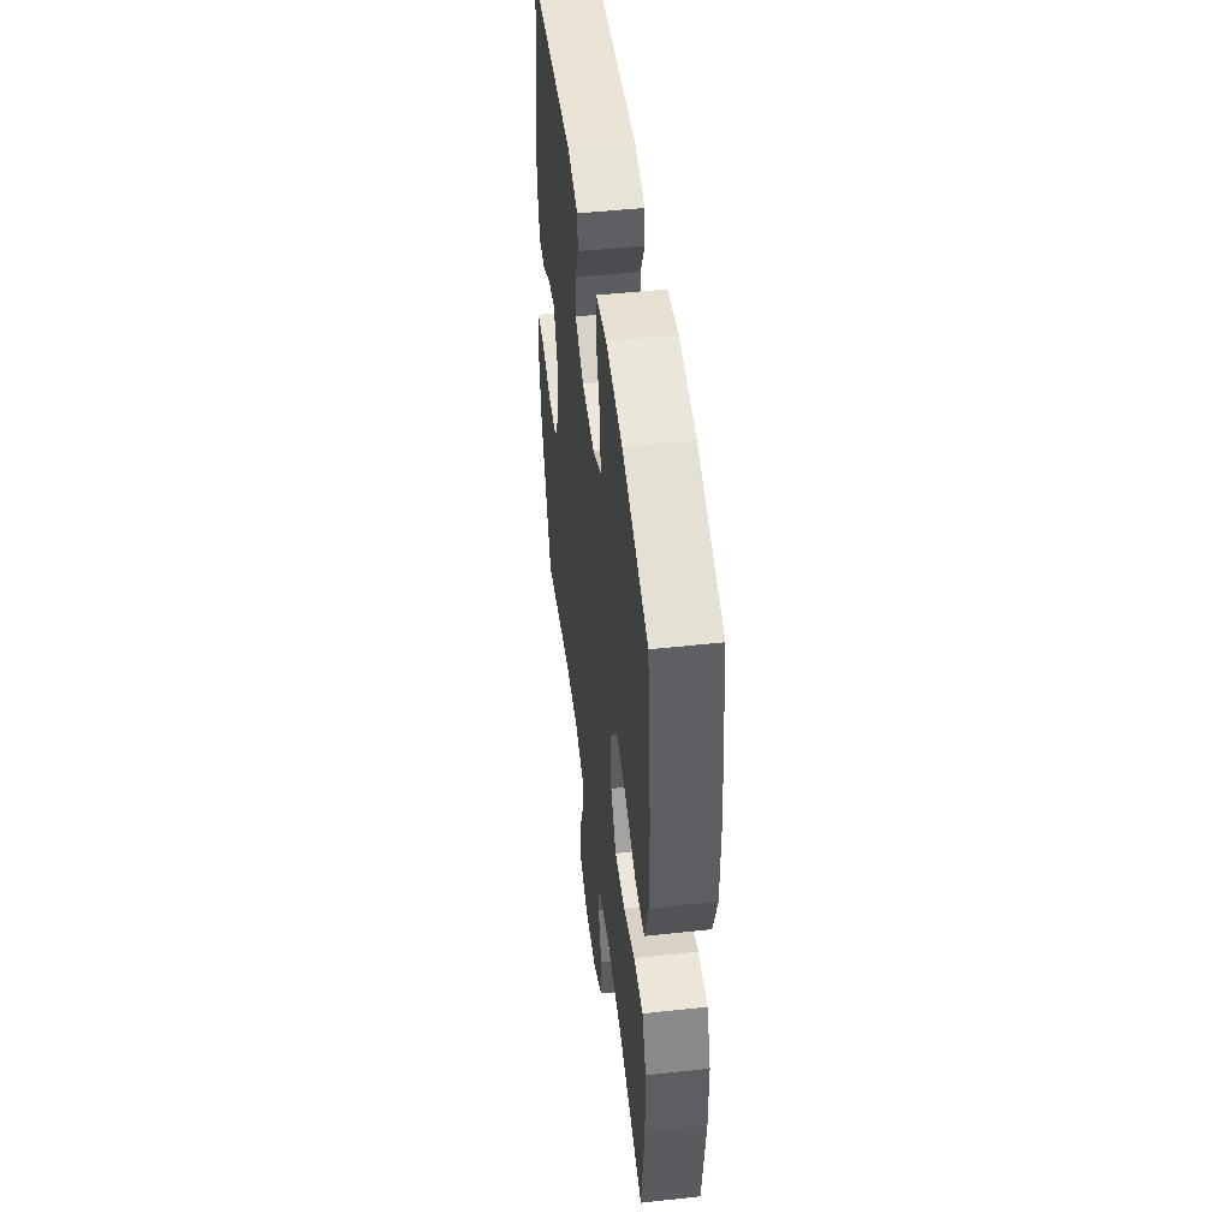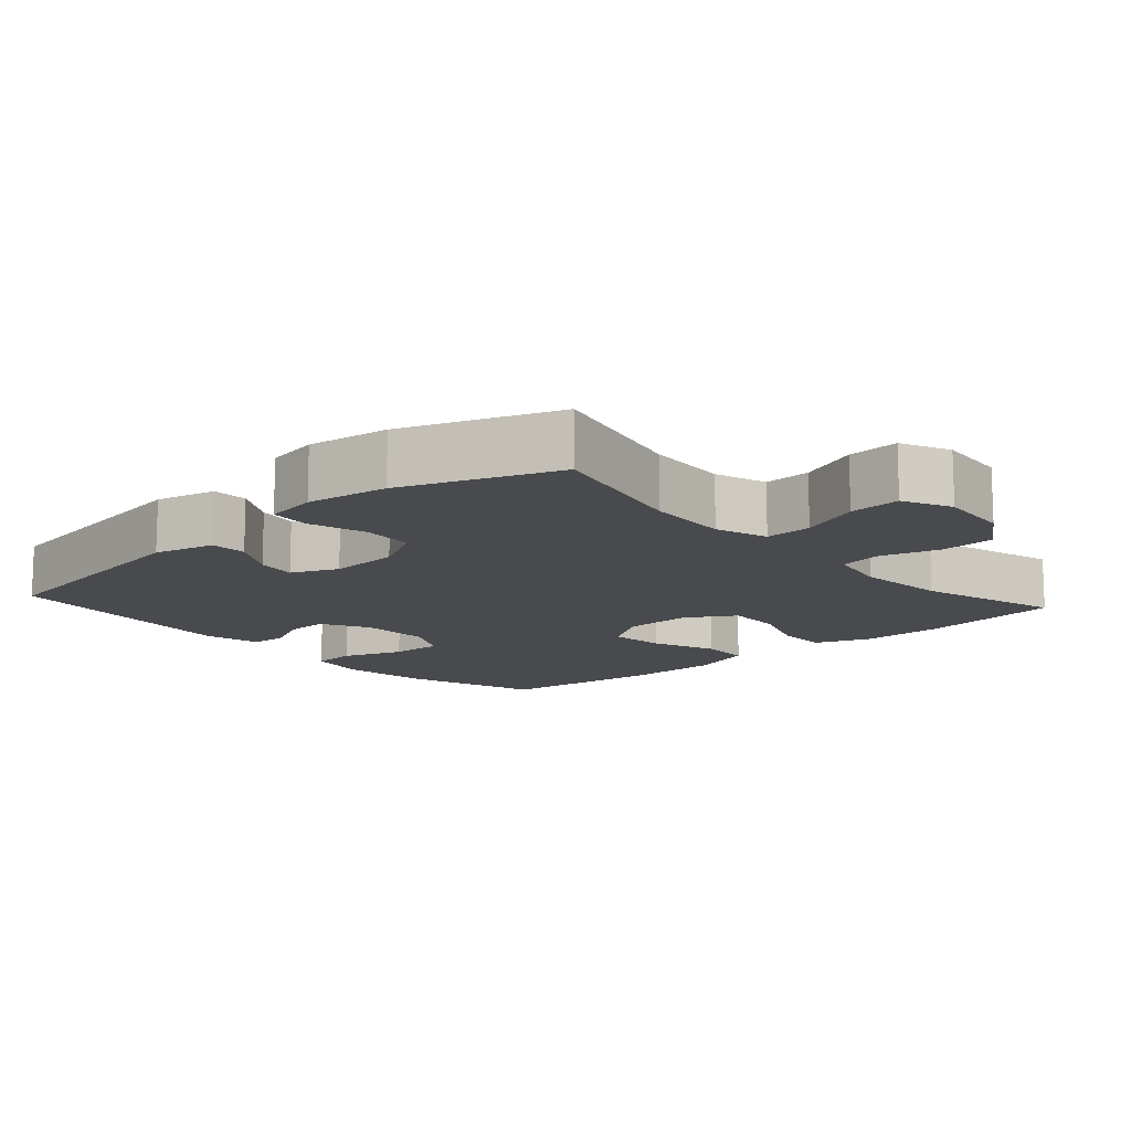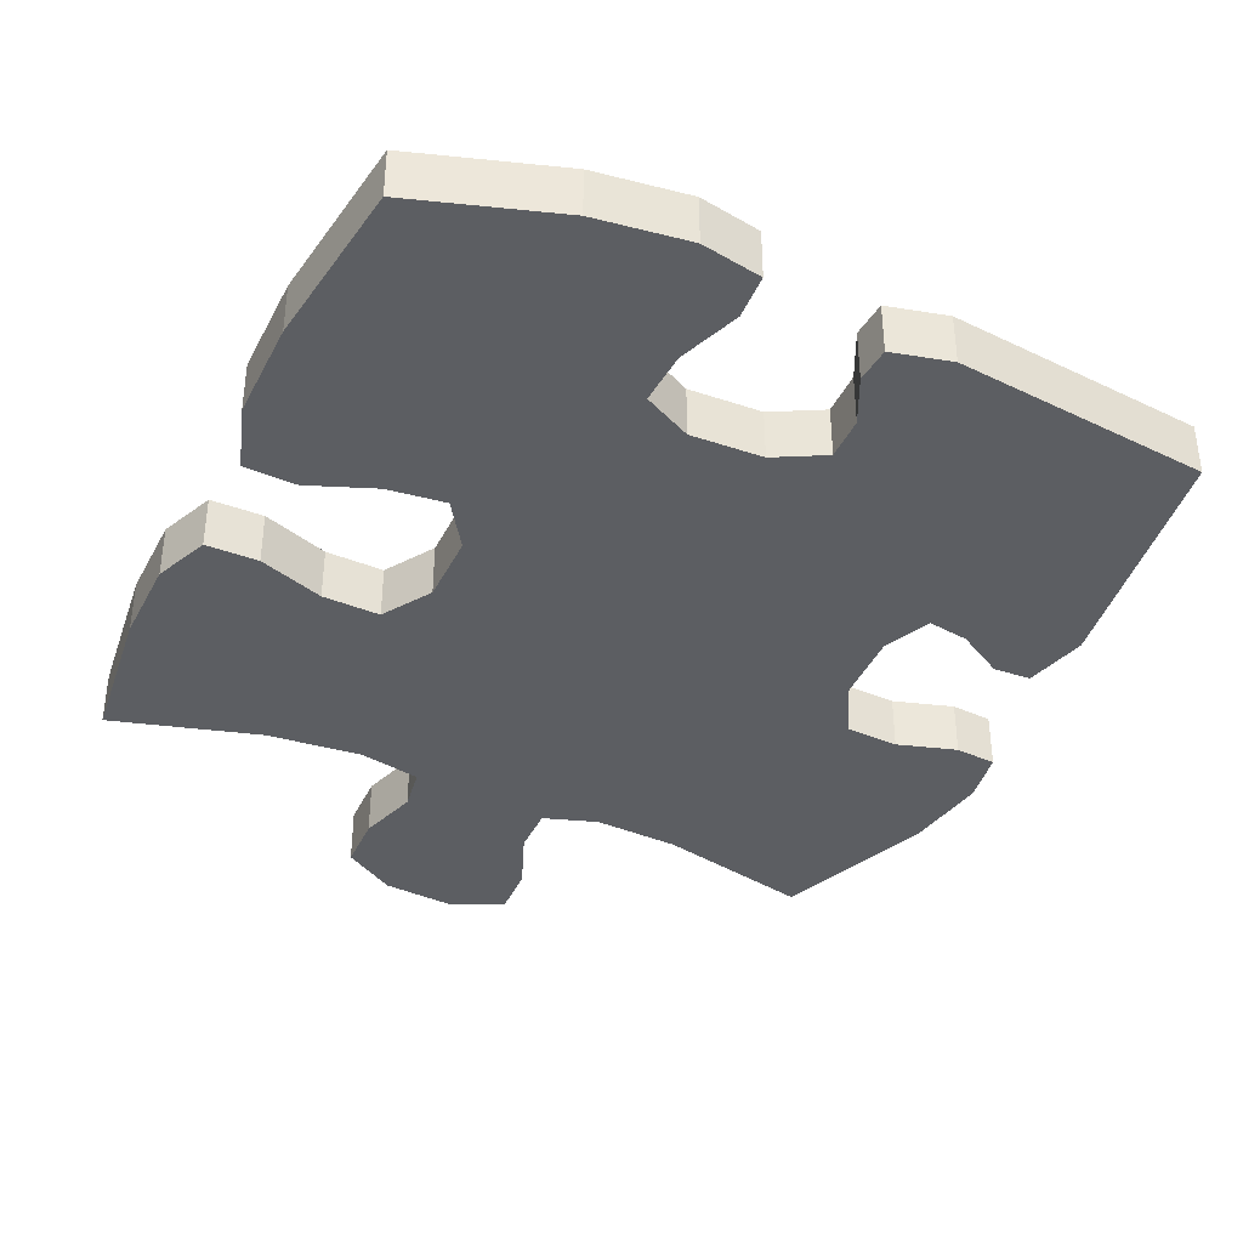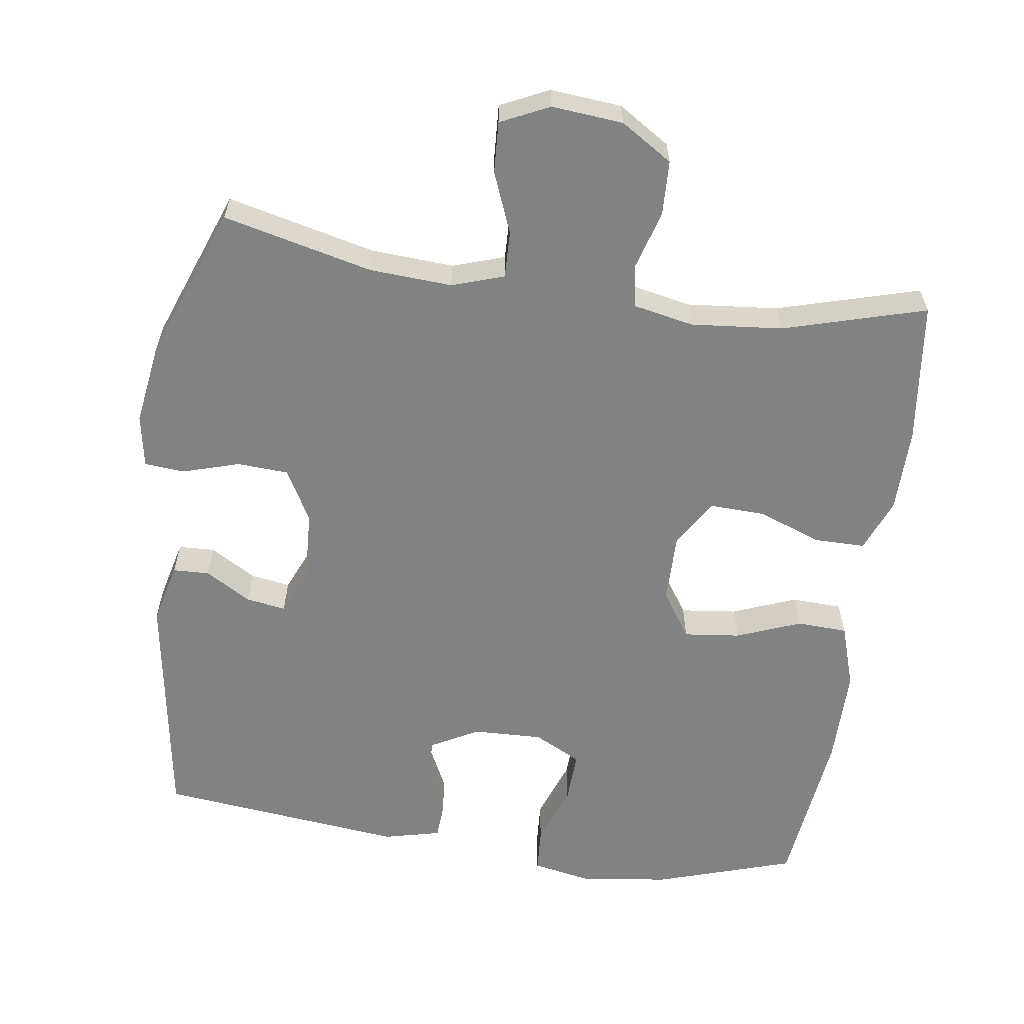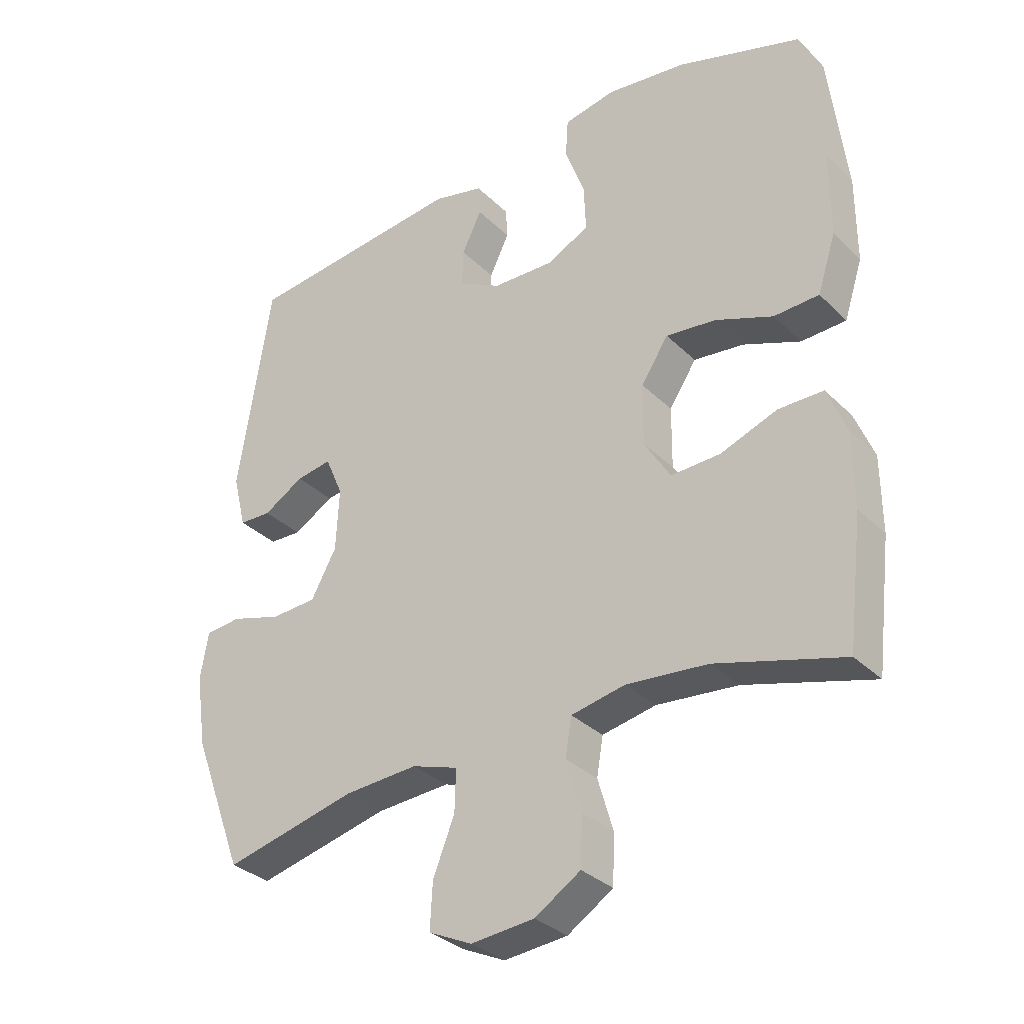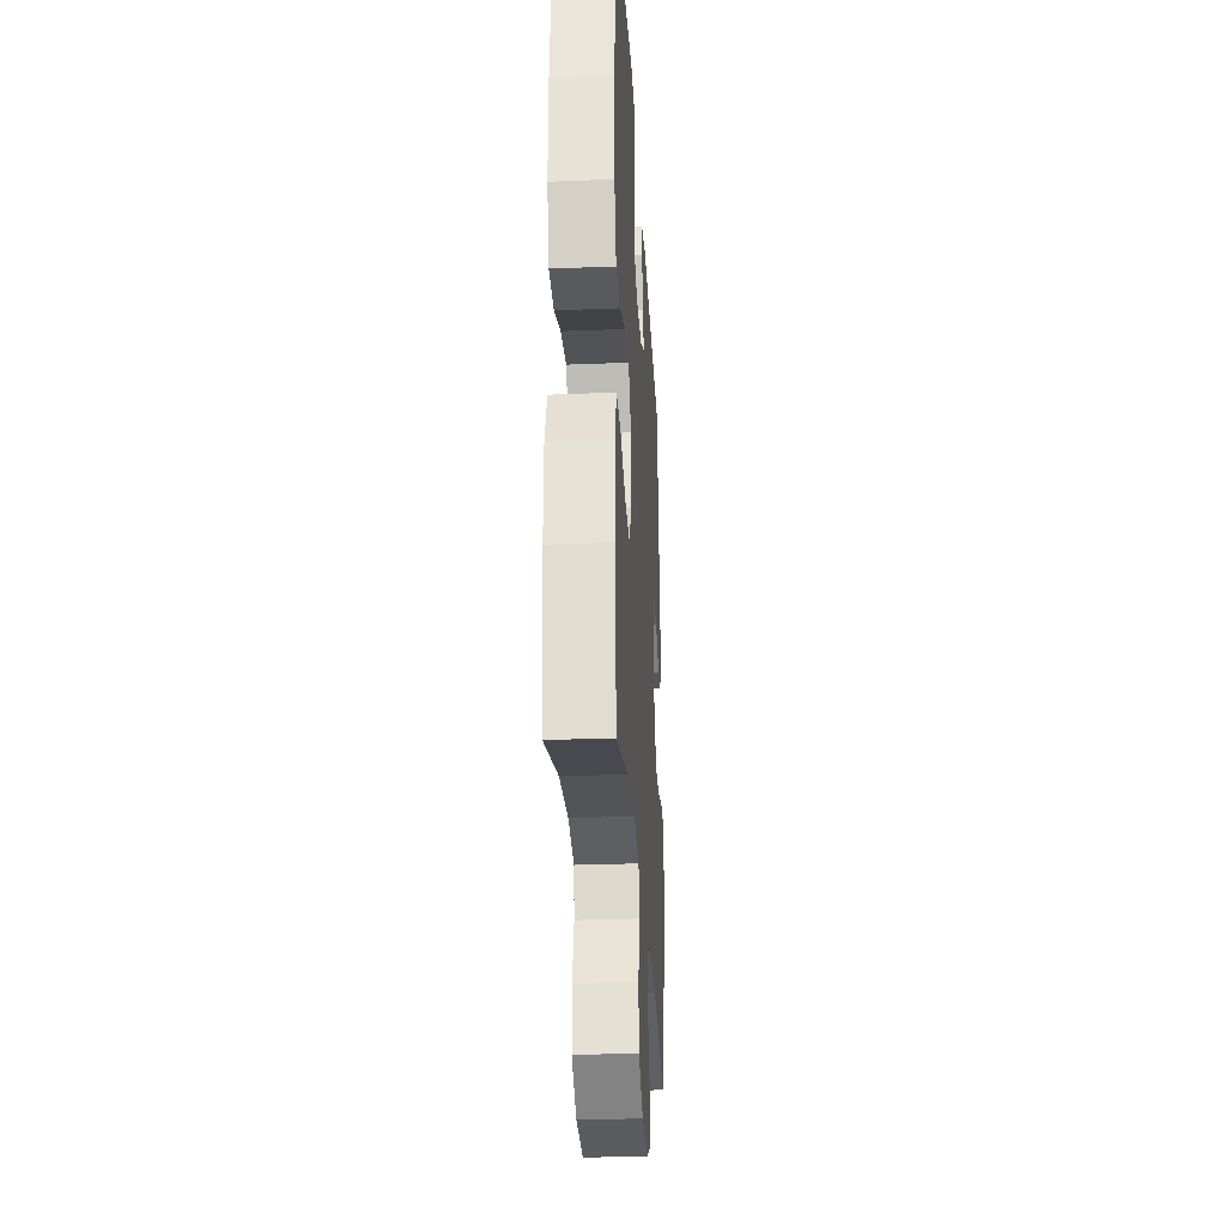
<metadata>
{"format":"obj","ext":"obj","renderer":"f3d","projection":"perspective","resolution":1024,"background":"white","views":[{"elev":49.1,"azim":-96.9,"up":"+Z"},{"elev":-12.9,"azim":131.8,"up":"+Y"},{"elev":-38.1,"azim":-25.1,"up":"+Y"},{"elev":-60.6,"azim":171.9,"up":"+Y"},{"elev":-32.5,"azim":-142.9,"up":"+Z"},{"elev":-28.7,"azim":-86.6,"up":"+Z"}]}
</metadata>
<code>
v 0.5 0.07 -0.5
v 0.291 0.07 -0.45
v 0.175 0.07 -0.443
v 0.102 0.07 -0.467
v 0.104 0.07 -0.533
v 0.138 0.07 -0.618
v 0.142 0.07 -0.69
v 0.074 0.07 -0.722
v -0.026 0.07 -0.713
v -0.098 0.07 -0.667
v -0.101 0.07 -0.59
v -0.077 0.07 -0.508
v -0.087 0.07 -0.448
v -0.172 0.07 -0.431
v -0.3 0.07 -0.443
v -0.5 0.07 -0.5
v -0.524 0.07 -0.301
v -0.523 0.07 -0.183
v -0.493 0.07 -0.108
v -0.422 0.07 -0.108
v -0.333 0.07 -0.141
v -0.255 0.07 -0.144
v -0.214 0.07 -0.077
v -0.215 0.07 0.02
v -0.258 0.07 0.085
v -0.337 0.07 0.076
v -0.427 0.07 0.041
v -0.498 0.07 0.044
v -0.527 0.07 0.134
v -0.527 0.07 0.271
v -0.5 0.07 0.5
v -0.305 0.07 0.562
v -0.179 0.07 0.578
v -0.097 0.07 0.562
v -0.093 0.07 0.5
v -0.124 0.07 0.415
v -0.127 0.07 0.342
v -0.061 0.07 0.308
v 0.037 0.07 0.311
v 0.104 0.07 0.347
v 0.102 0.07 0.406
v 0.071 0.07 0.47
v 0.074 0.07 0.519
v 0.154 0.07 0.538
v 0.5 0.07 0.5
v 0.552 0.07 0.166
v 0.531 0.07 0.081
v 0.48 0.07 0.079
v 0.416 0.07 0.117
v 0.36 0.07 0.126
v 0.332 0.07 0.061
v 0.337 0.07 -0.038
v 0.377 0.07 -0.111
v 0.449 0.07 -0.115
v 0.529 0.07 -0.091
v 0.585 0.07 -0.096
v 0.598 0.07 -0.17
v 0.581 0.07 -0.285
v 0.5 0 -0.5
v 0.291 0 -0.45
v 0.175 0 -0.443
v 0.102 0 -0.467
v 0.104 0 -0.533
v 0.138 0 -0.618
v 0.142 0 -0.69
v 0.074 0 -0.722
v -0.026 0 -0.713
v -0.098 0 -0.667
v -0.101 0 -0.59
v -0.077 0 -0.508
v -0.087 0 -0.448
v -0.172 0 -0.431
v -0.3 0 -0.443
v -0.5 0 -0.5
v -0.524 0 -0.301
v -0.523 0 -0.183
v -0.493 0 -0.108
v -0.422 0 -0.108
v -0.333 0 -0.141
v -0.255 0 -0.144
v -0.214 0 -0.077
v -0.215 0 0.02
v -0.258 0 0.085
v -0.337 0 0.076
v -0.427 0 0.041
v -0.498 0 0.044
v -0.527 0 0.134
v -0.527 0 0.271
v -0.5 0 0.5
v -0.305 0 0.562
v -0.179 0 0.578
v -0.097 0 0.562
v -0.093 0 0.5
v -0.124 0 0.415
v -0.127 0 0.342
v -0.061 0 0.308
v 0.037 0 0.311
v 0.104 0 0.347
v 0.102 0 0.406
v 0.071 0 0.47
v 0.074 0 0.519
v 0.154 0 0.538
v 0.5 0 0.5
v 0.552 0 0.166
v 0.531 0 0.081
v 0.48 0 0.079
v 0.416 0 0.117
v 0.36 0 0.126
v 0.332 0 0.061
v 0.337 0 -0.038
v 0.377 0 -0.111
v 0.449 0 -0.115
v 0.529 0 -0.091
v 0.585 0 -0.096
v 0.598 0 -0.17
v 0.581 0 -0.285
f 58 1 2
f 57 58 2
f 56 57 2
f 55 56 2
f 54 55 2
f 53 54 2 3
f 52 53 3 4
f 51 52 4
f 50 51 4
f 47 48 49
f 46 47 49
f 45 46 49
f 44 45 49
f 43 44 49
f 42 43 49
f 41 42 49
f 40 41 49 50
f 39 40 50 4
f 34 35 36
f 33 34 36
f 32 33 36
f 31 32 36
f 30 31 36
f 29 30 36
f 28 29 36
f 27 28 36
f 26 27 36
f 25 26 36 37
f 24 25 37 38
f 19 20 21
f 18 19 21
f 17 18 21
f 16 17 21
f 15 16 21
f 14 15 21 22
f 13 14 22 23
f 10 11 12
f 9 10 12
f 8 9 12
f 7 8 12
f 6 7 12
f 5 6 12
f 5 12 13
f 24 38 39
f 23 24 39
f 13 23 39
f 5 13 39
f 4 5 39
f 60 59 116
f 60 116 115
f 60 115 114
f 60 114 113
f 60 113 112
f 61 60 112 111
f 62 61 111 110
f 62 110 109
f 62 109 108
f 107 106 105
f 107 105 104
f 107 104 103
f 107 103 102
f 107 102 101
f 107 101 100
f 107 100 99
f 108 107 99 98
f 62 108 98 97
f 94 93 92
f 94 92 91
f 94 91 90
f 94 90 89
f 94 89 88
f 94 88 87
f 94 87 86
f 94 86 85
f 94 85 84
f 95 94 84 83
f 96 95 83 82
f 79 78 77
f 79 77 76
f 79 76 75
f 79 75 74
f 79 74 73
f 80 79 73 72
f 81 80 72 71
f 70 69 68
f 70 68 67
f 70 67 66
f 70 66 65
f 70 65 64
f 70 64 63
f 71 70 63
f 97 96 82
f 97 82 81
f 97 81 71
f 97 71 63
f 97 63 62
f 1 59 60 2
f 2 60 61 3
f 3 61 62 4
f 4 62 63 5
f 5 63 64 6
f 6 64 65 7
f 7 65 66 8
f 8 66 67 9
f 9 67 68 10
f 10 68 69 11
f 11 69 70 12
f 12 70 71 13
f 13 71 72 14
f 14 72 73 15
f 15 73 74 16
f 16 74 75 17
f 17 75 76 18
f 18 76 77 19
f 19 77 78 20
f 20 78 79 21
f 21 79 80 22
f 22 80 81 23
f 23 81 82 24
f 24 82 83 25
f 25 83 84 26
f 26 84 85 27
f 27 85 86 28
f 28 86 87 29
f 29 87 88 30
f 30 88 89 31
f 31 89 90 32
f 32 90 91 33
f 33 91 92 34
f 34 92 93 35
f 35 93 94 36
f 36 94 95 37
f 37 95 96 38
f 38 96 97 39
f 39 97 98 40
f 40 98 99 41
f 41 99 100 42
f 42 100 101 43
f 43 101 102 44
f 44 102 103 45
f 45 103 104 46
f 46 104 105 47
f 47 105 106 48
f 48 106 107 49
f 49 107 108 50
f 50 108 109 51
f 51 109 110 52
f 52 110 111 53
f 53 111 112 54
f 54 112 113 55
f 55 113 114 56
f 56 114 115 57
f 57 115 116 58
f 58 116 59 1

</code>
